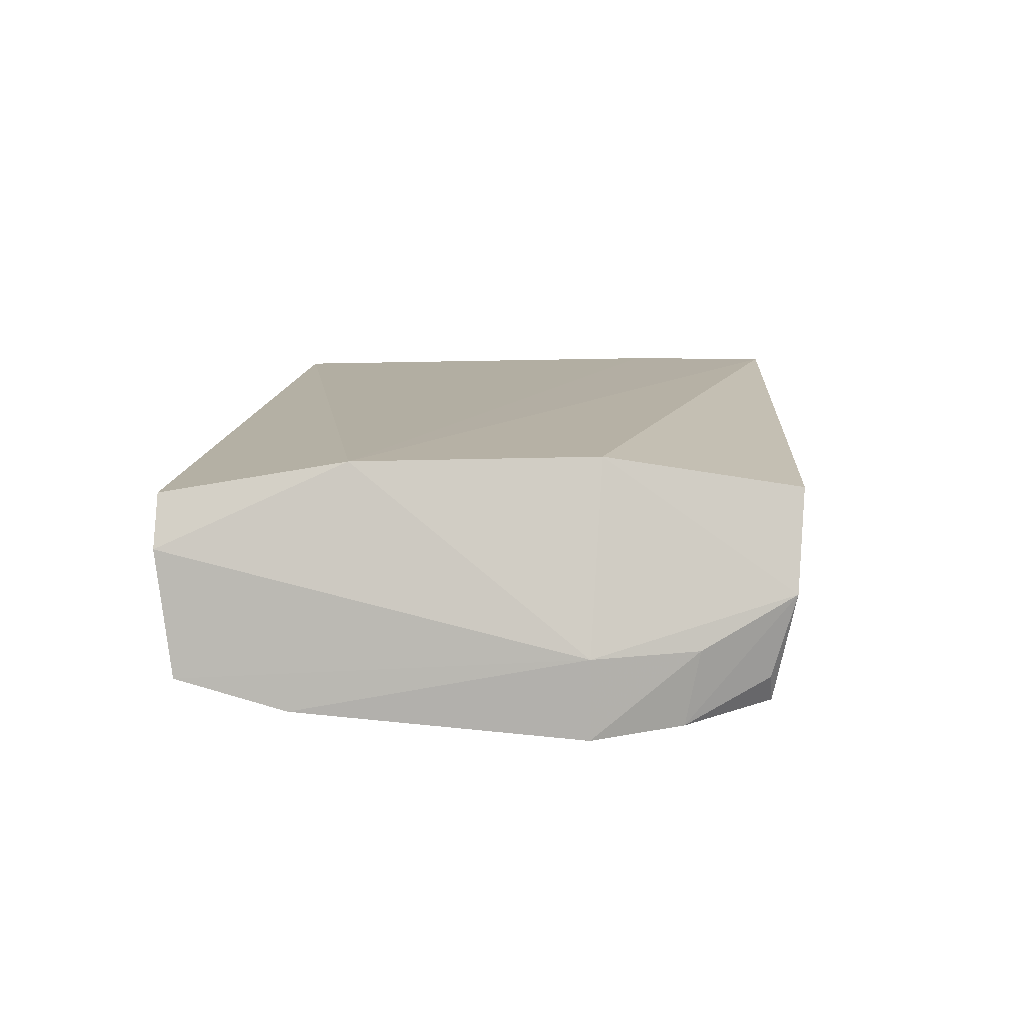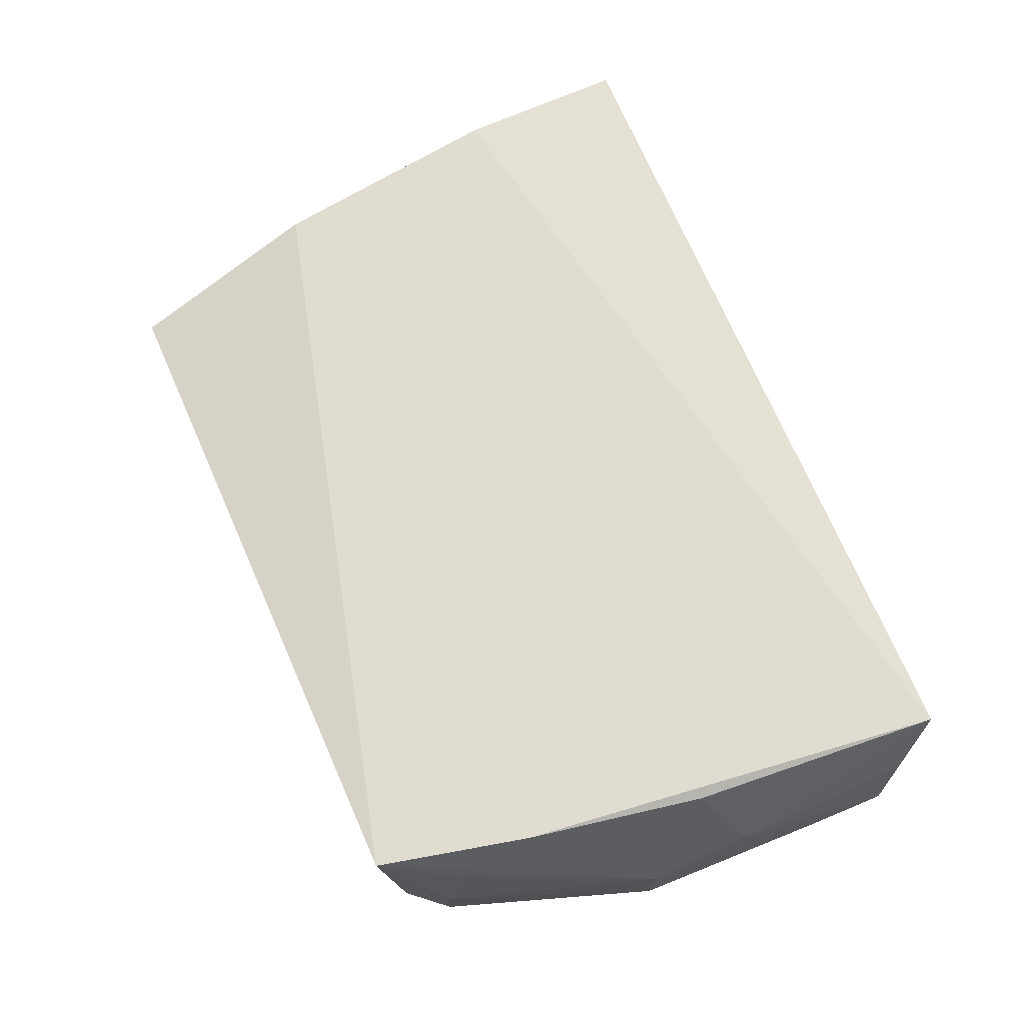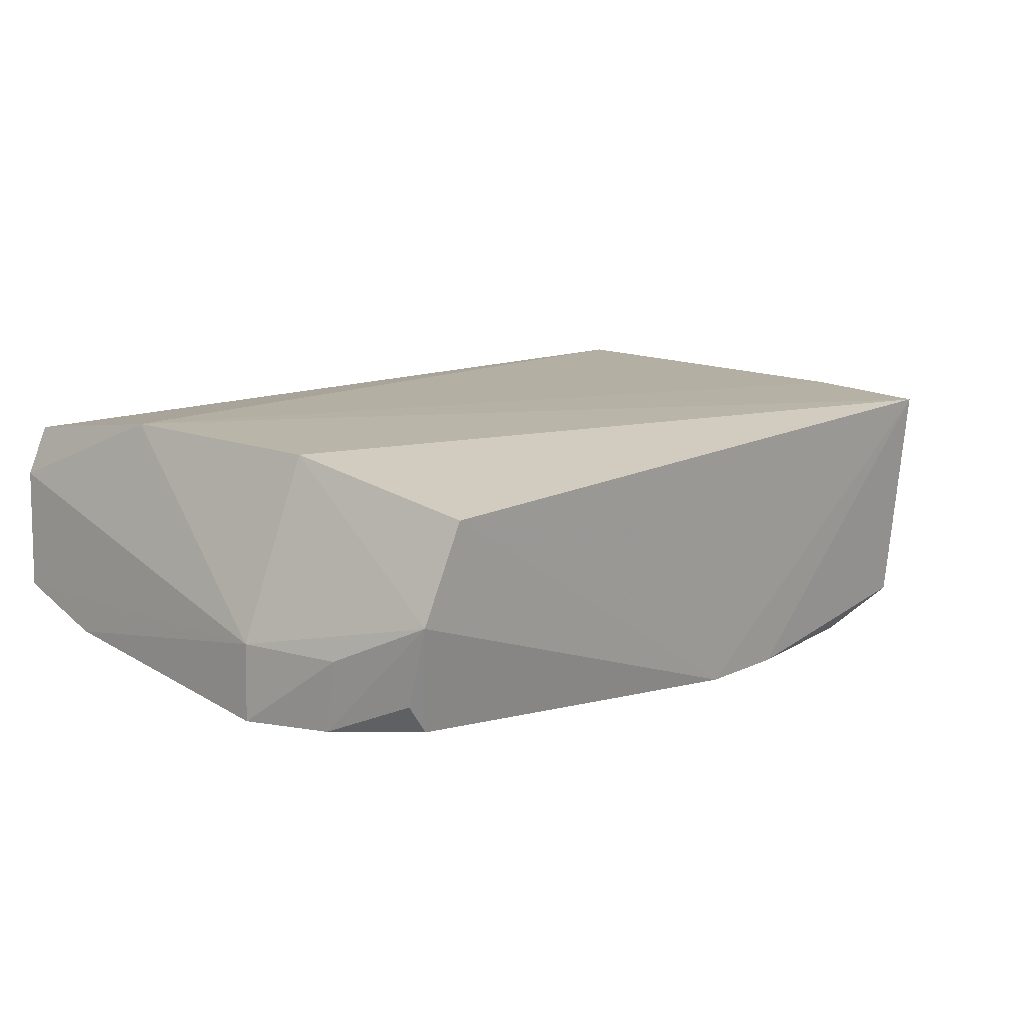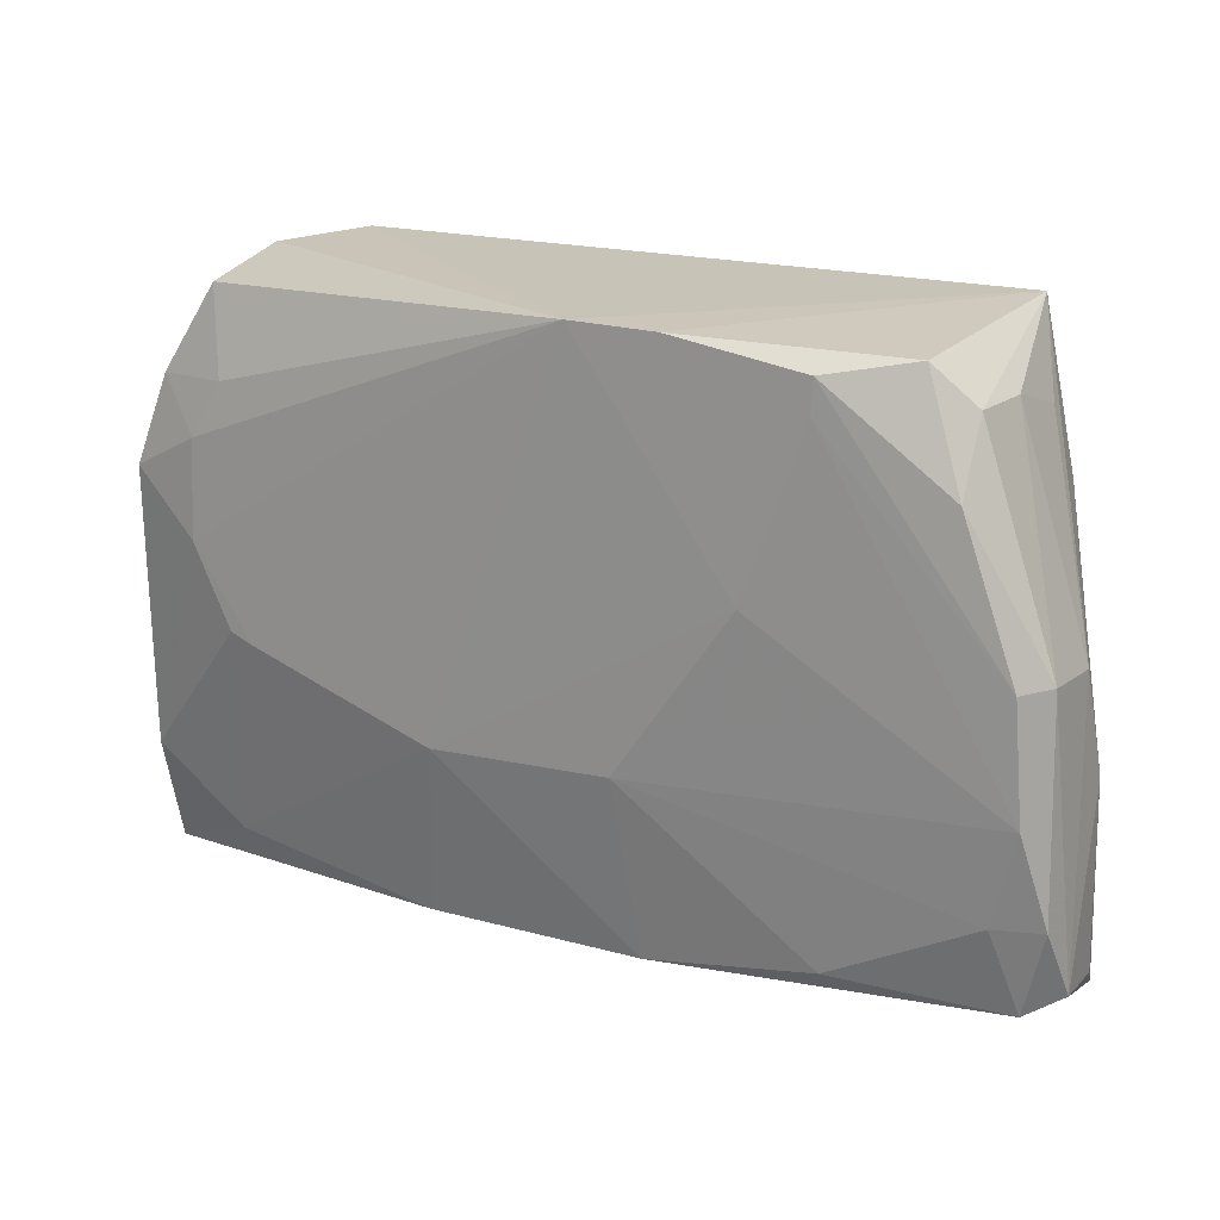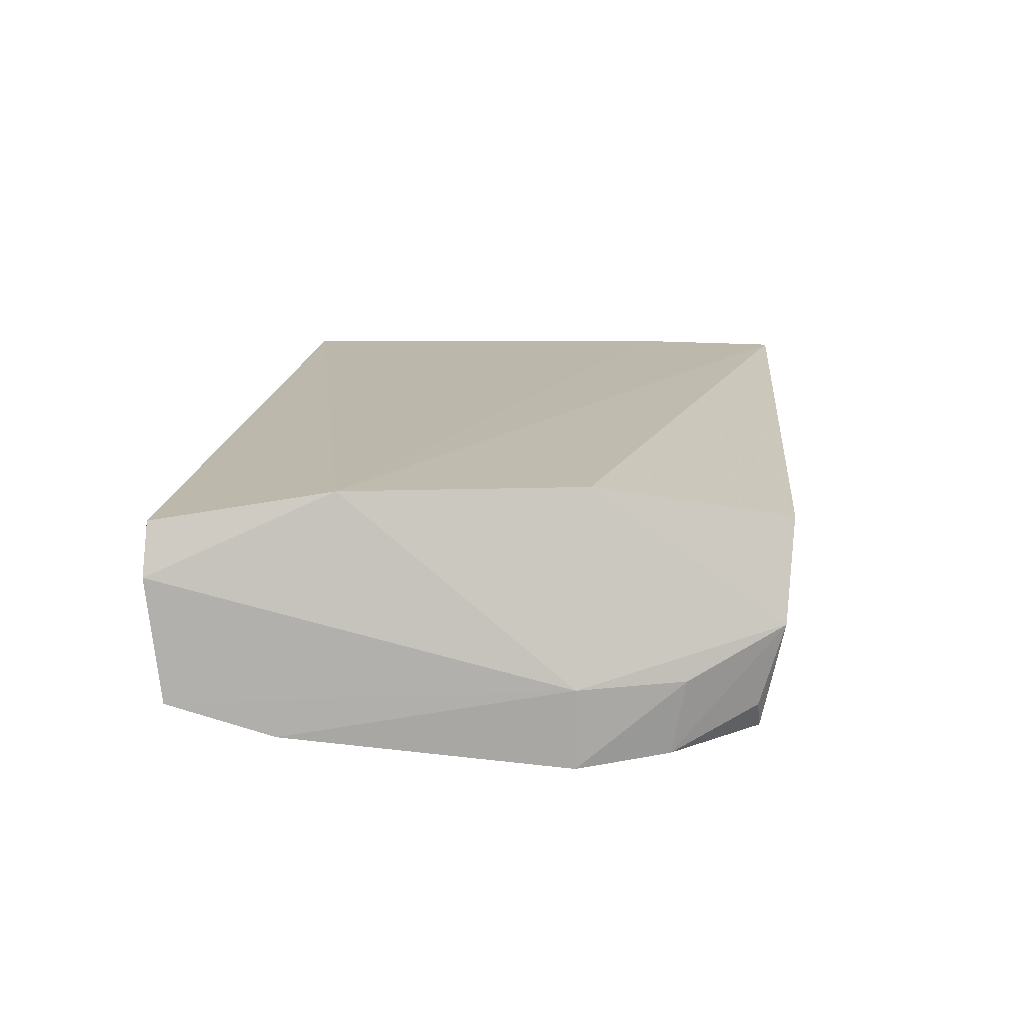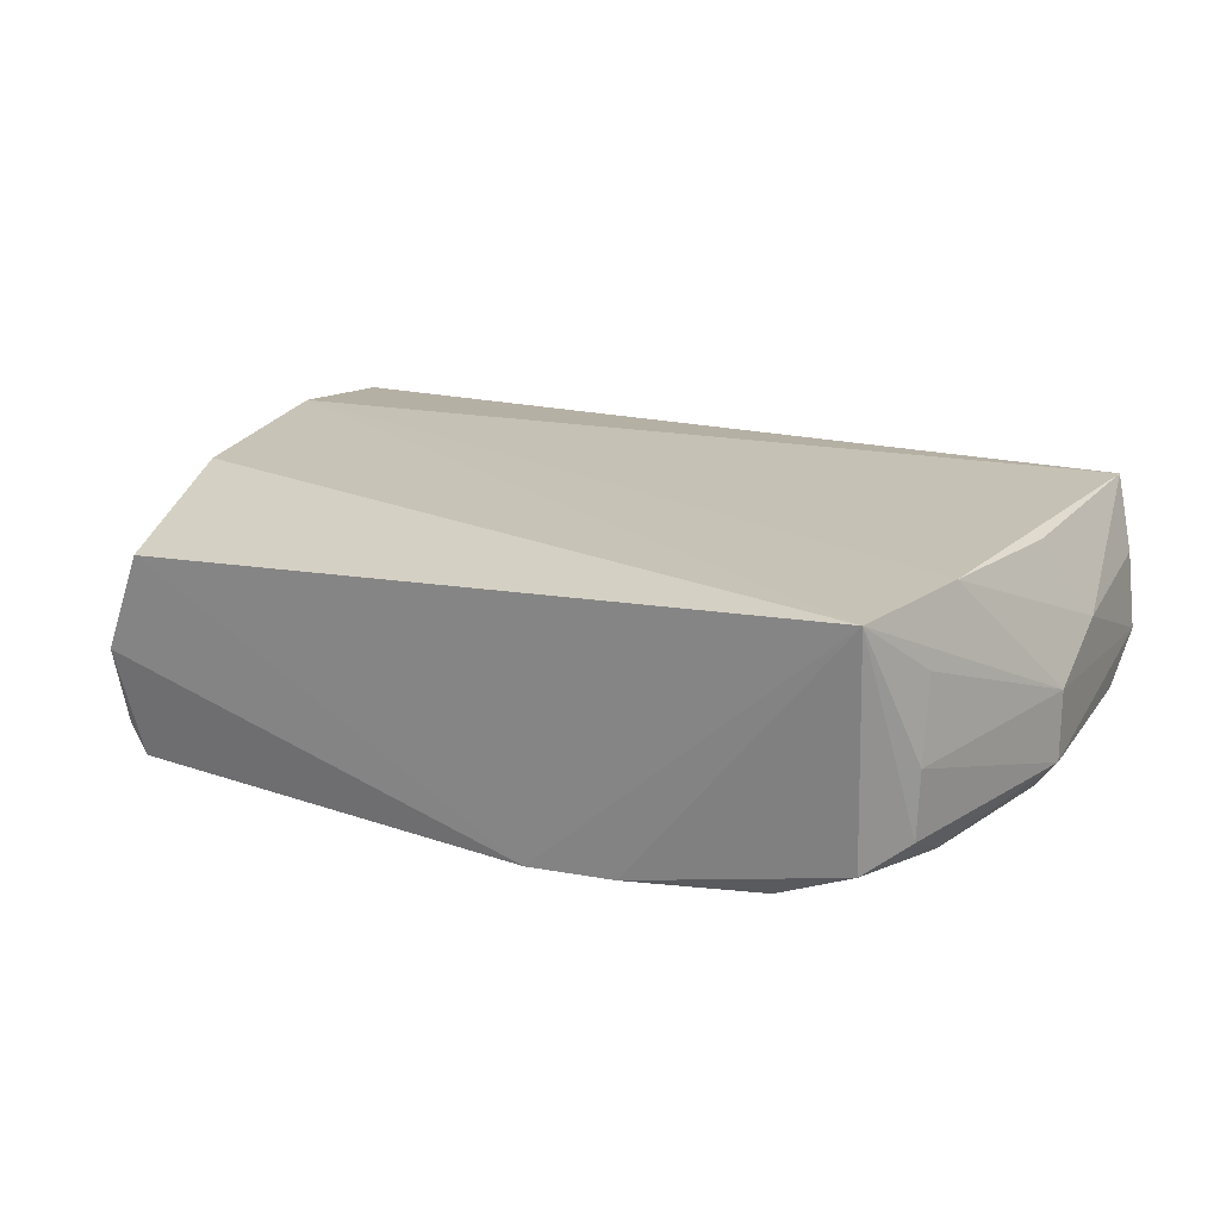
<metadata>
{"format":"obj","ext":"obj","renderer":"f3d","projection":"perspective","resolution":1024,"background":"white","views":[{"elev":12.8,"azim":93.8,"up":"+Z"},{"elev":69.2,"azim":-113.1,"up":"+Z"},{"elev":14.1,"azim":138.7,"up":"+Z"},{"elev":16.6,"azim":-148.4,"up":"+Y"},{"elev":16.8,"azim":95.5,"up":"+Z"},{"elev":19.5,"azim":-156.5,"up":"+Z"}]}
</metadata>
<code>
v 0.04264 -0.0197 0.03403
v 0.05135 -0.06795 0.0249
v 0.0465 -0.01022 0.004533
v -0.03115 -0.002258 0.002359
v -0.04991 -0.06717 0.03033
v -0.0113 -0.06473 0.006444
v 0.03791 0.002866 0.02991
v 0.05006 -0.02066 0.01299
v 0.04894 -0.06782 0.03067
v 0.05272 -0.066 0.01076
v 0.01162 -0.04525 0.002291
v -0.05319 -0.05331 0.00914
v 0.0149 -0.06537 0.006737
v 0.0404 -0.000287 0.005762
v -0.04049 0.00184 0.03308
v 0.04672 -0.04725 0.03393
v 0.04229 0.002184 0.01863
v 0.0503 -0.02061 0.003821
v -0.05033 -0.06292 0.01042
v -0.009711 -0.04439 0.002647
v 0.04099 -0.06174 0.007528
v -0.005403 0.0005355 0.001581
v -0.05268 -0.02994 0.01729
v -0.04443 -0.01616 0.03247
v 0.04239 -0.0005816 0.009047
v 0.05239 -0.05356 0.007145
v 0.04661 -0.00858 0.01317
v -0.05382 -0.06128 0.01383
v -0.03088 -0.06183 0.006986
v -0.05098 -0.04292 0.006603
v 0.03779 -0.01005 0.002908
v -0.04021 -0.000661 0.006599
v -0.02379 -0.02498 0.00235
v -0.05287 -0.0418 0.02149
v 0.03732 -0.03699 0.002505
v -0.05273 -0.02959 0.009324
v -0.04793 -0.05343 0.007542
v 0.0414 -0.01634 0.002464
v -0.01555 0.0002569 0.001874
v -0.04459 -0.01295 0.005157
v -0.03097 -0.00606 0.002424
v -0.04785 -0.03715 0.03087
v -0.05259 -0.0625 0.02252
v 0.0342 -0.03811 0.002437
v 0.04207 -0.02757 0.00246
v -0.05024 -0.02985 0.006033
v -0.0448 -0.004994 0.01697
v -0.04449 -0.00512 0.009126
v -0.04456 -0.007452 0.02603
f 9 5 2
f 10 8 2
f 13 2 5
f 13 5 6
f 13 10 2
f 13 6 11
f 15 1 7
f 16 8 1
f 16 2 8
f 16 9 2
f 16 5 9
f 16 1 15
f 17 7 1
f 17 1 8
f 19 6 5
f 20 11 6
f 21 13 11
f 21 10 13
f 22 17 14
f 22 15 7
f 22 7 17
f 24 16 15
f 24 5 16
f 24 15 23
f 25 17 3
f 25 3 14
f 25 14 17
f 26 18 8
f 26 8 10
f 26 10 21
f 27 17 8
f 27 8 18
f 27 18 3
f 27 3 17
f 28 19 5
f 28 12 19
f 29 20 6
f 29 6 19
f 31 22 14
f 31 14 3
f 33 20 30
f 33 22 11
f 33 11 20
f 34 24 23
f 34 23 28
f 35 26 21
f 36 28 23
f 36 12 28
f 37 30 20
f 37 20 29
f 37 29 19
f 37 19 12
f 37 12 30
f 38 31 3
f 38 3 18
f 38 22 31
f 39 4 32
f 39 33 4
f 39 22 33
f 39 32 15
f 39 15 22
f 40 32 4
f 41 33 30
f 41 4 33
f 42 34 5
f 42 5 24
f 42 24 34
f 43 34 28
f 43 28 5
f 43 5 34
f 44 35 21
f 44 21 11
f 44 11 22
f 45 18 26
f 45 26 35
f 45 38 18
f 45 35 44
f 45 44 22
f 45 22 38
f 46 30 12
f 46 12 36
f 46 36 40
f 46 40 4
f 46 41 30
f 46 4 41
f 47 36 23
f 48 40 36
f 48 32 40
f 48 36 47
f 48 47 15
f 48 15 32
f 49 47 23
f 49 23 15
f 49 15 47

</code>
